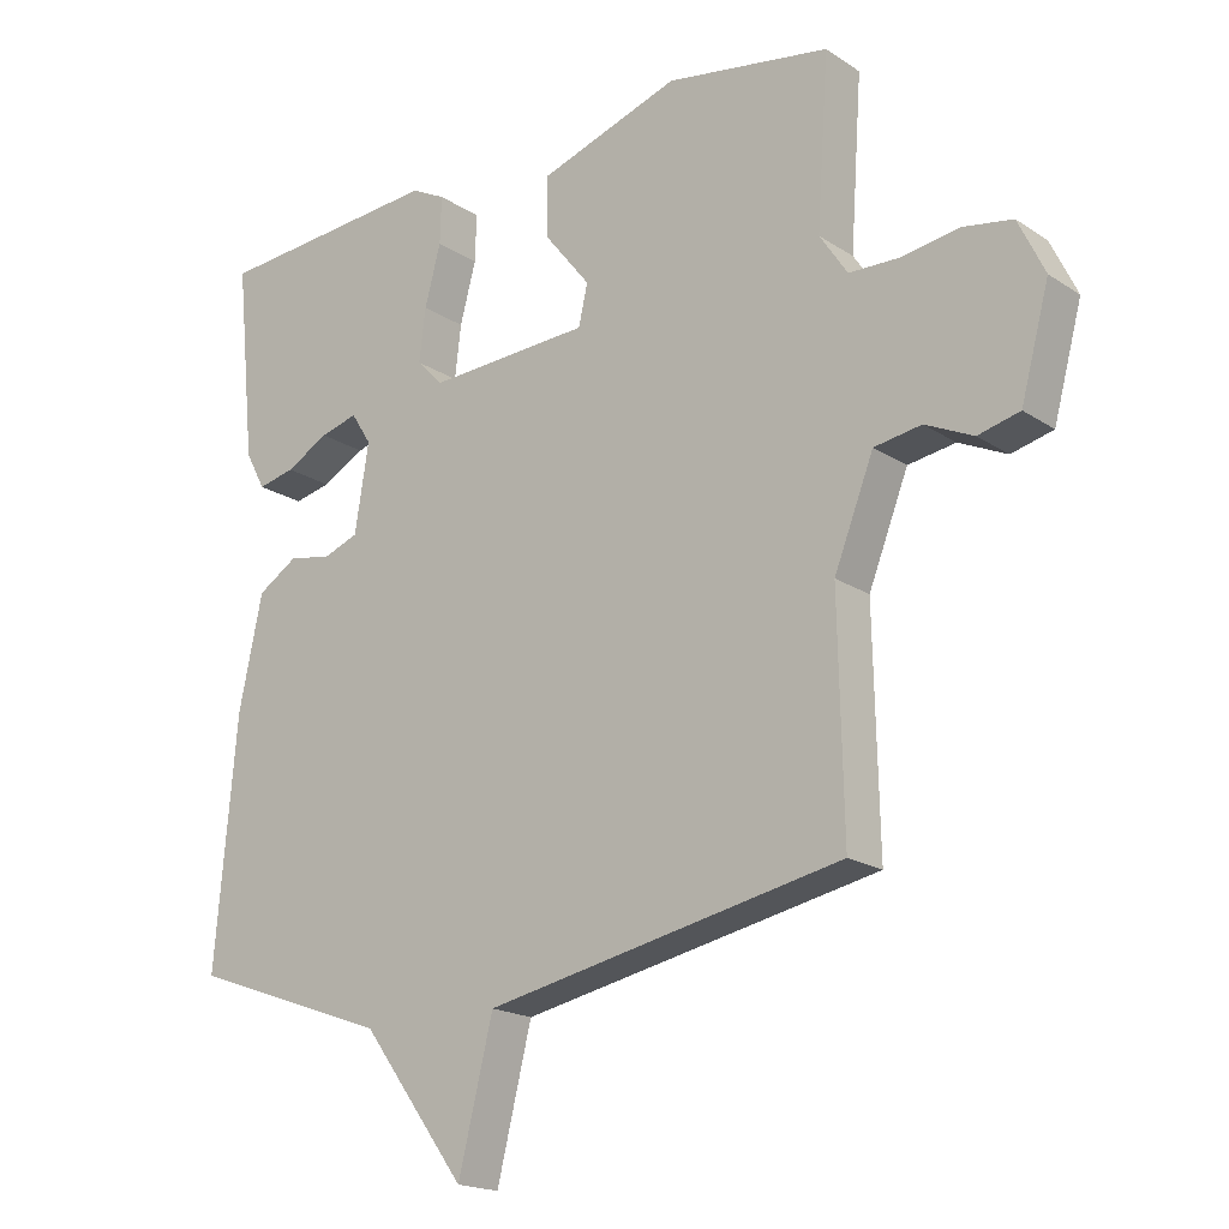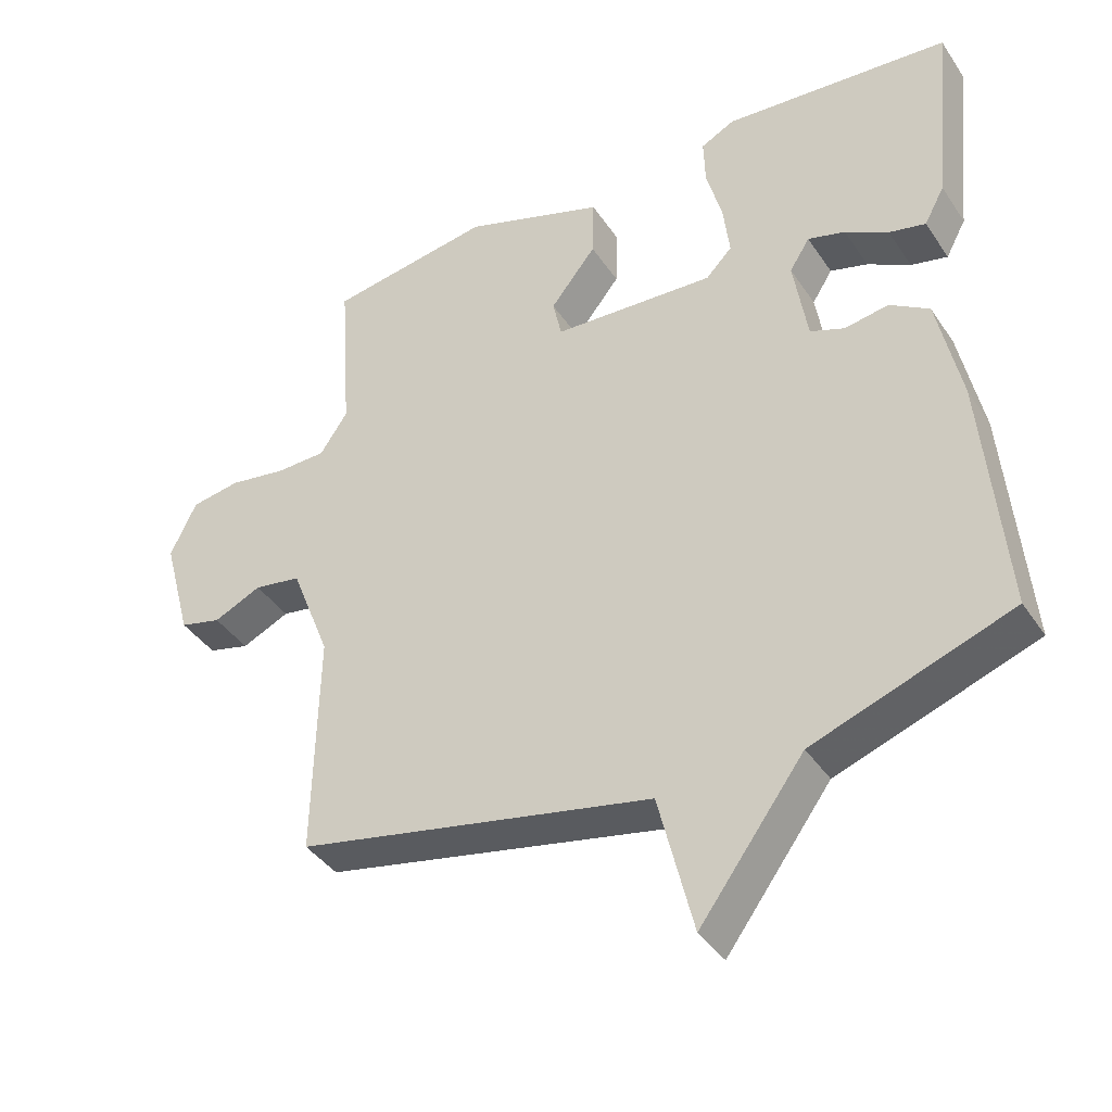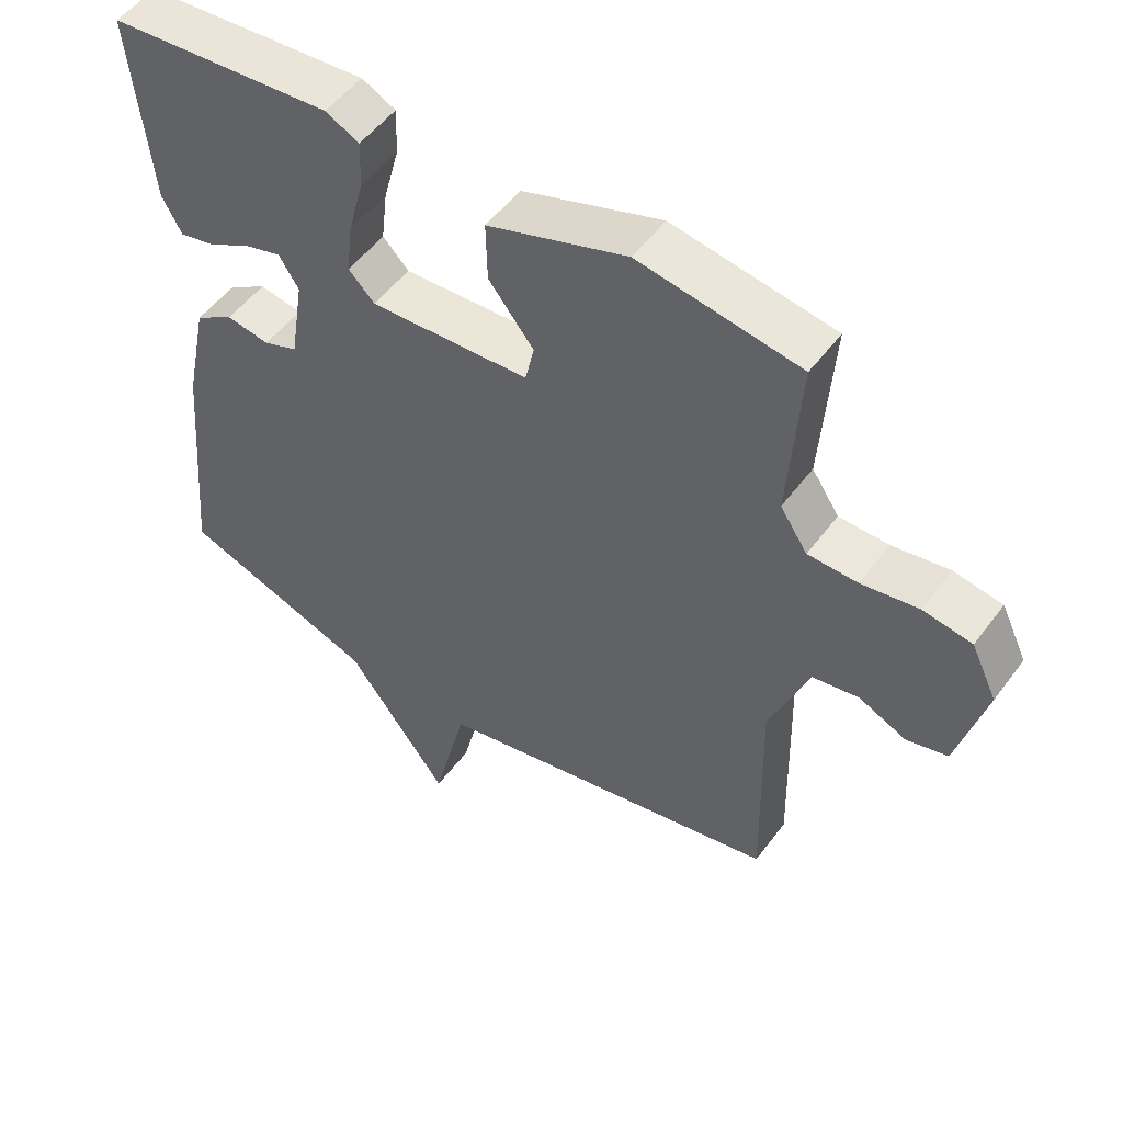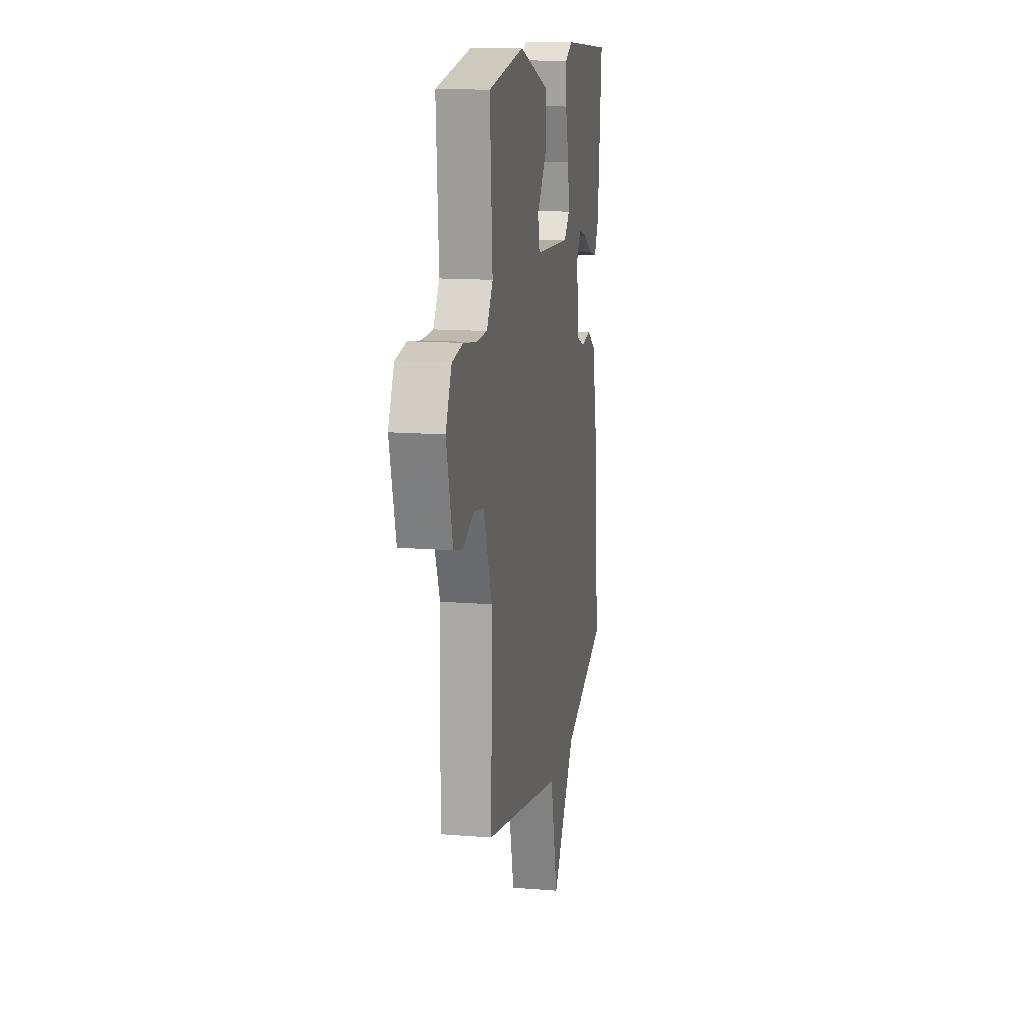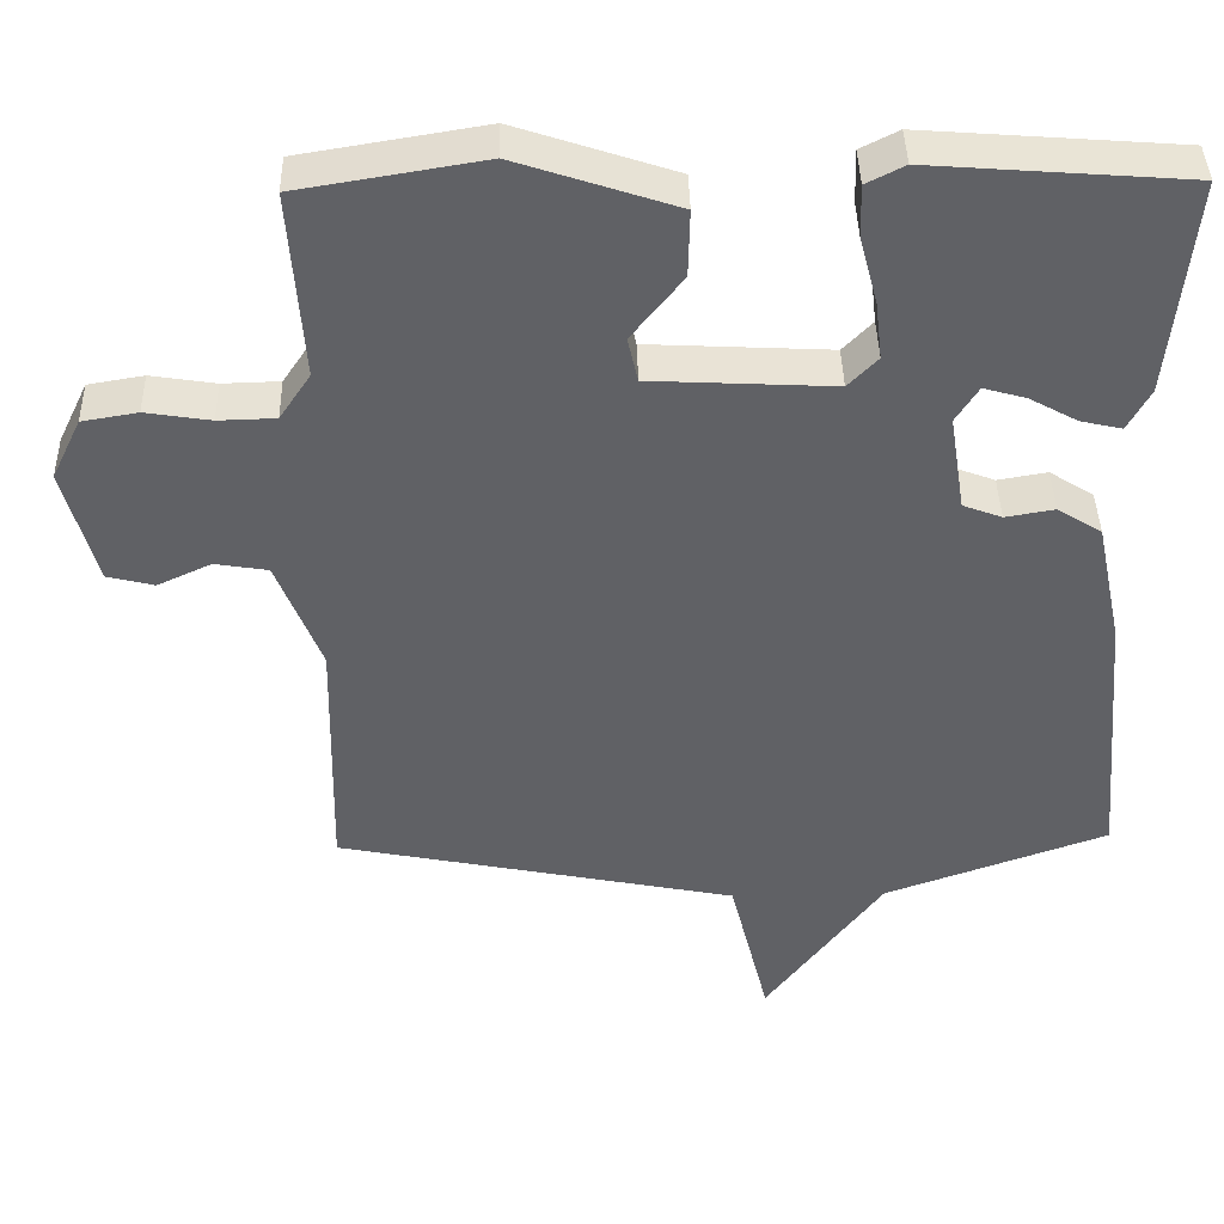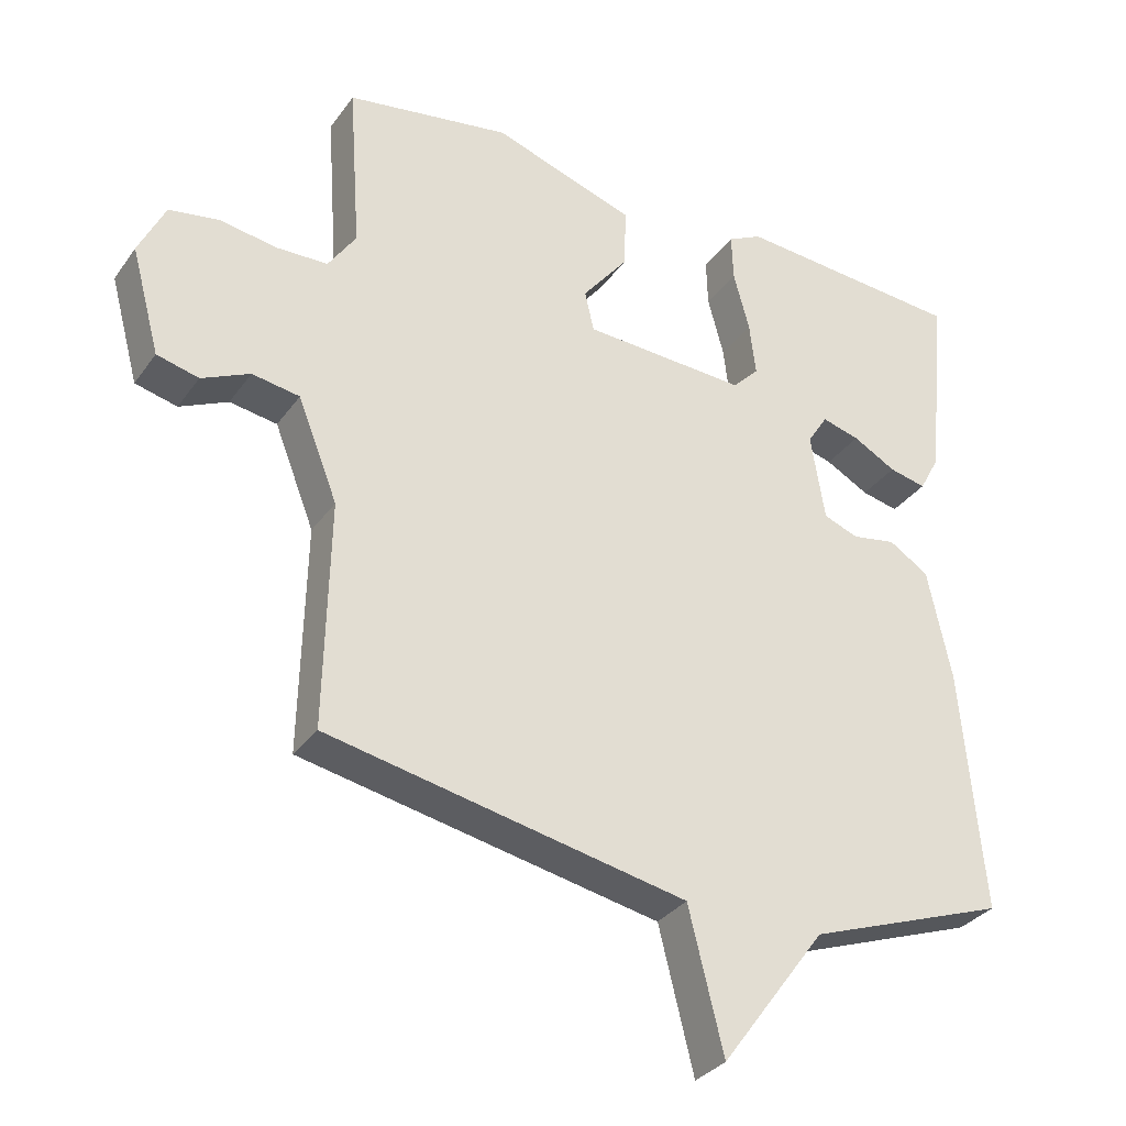
<metadata>
{"format":"obj","ext":"obj","renderer":"f3d","projection":"perspective","resolution":1024,"background":"white","views":[{"elev":-18.7,"azim":-141.0,"up":"+Z"},{"elev":-39.7,"azim":30.4,"up":"+Z"},{"elev":51.8,"azim":-144.5,"up":"+Z"},{"elev":13.7,"azim":-79.9,"up":"+Z"},{"elev":41.2,"azim":-1.3,"up":"+Z"},{"elev":-32.4,"azim":-29.7,"up":"+Z"}]}
</metadata>
<code>
v 0.5 0.07 0.5
v 0.472 0.07 0.219
v 0.443 0.07 0.165
v 0.39 0.07 0.177
v 0.328 0.07 0.211
v 0.274 0.07 0.226
v 0.245 0.07 0.18
v 0.265 0.07 0.055
v 0.315 0.07 0.036
v 0.378 0.07 0.047
v 0.435 0.07 0.011
v 0.469 0.07 -0.15
v 0.5 0.07 -0.5
v 0.214 0.07 -0.603
v 0.064 0.07 -0.806
v 0.014 0.07 -0.603
v -0.5 0.07 -0.5
v -0.493 0.07 -0.174
v -0.55 0.07 -0.029
v -0.618 0.07 -0.018
v -0.687 0.07 -0.05
v -0.747 0.07 -0.035
v -0.788 0.07 0.117
v -0.75 0.07 0.196
v -0.679 0.07 0.208
v -0.596 0.07 0.195
v -0.523 0.07 0.197
v -0.483 0.07 0.257
v -0.5 0.07 0.5
v -0.264 0.07 0.539
v -0.06 0.07 0.471
v -0.062 0.07 0.384
v -0.128 0.07 0.301
v -0.115 0.07 0.243
v 0.119 0.07 0.231
v 0.157 0.07 0.27
v 0.148 0.07 0.346
v 0.125 0.07 0.432
v 0.123 0.07 0.5
v 0.172 0.07 0.525
v 0.5 0 0.5
v 0.472 0 0.219
v 0.443 0 0.165
v 0.39 0 0.177
v 0.328 0 0.211
v 0.274 0 0.226
v 0.245 0 0.18
v 0.265 0 0.055
v 0.315 0 0.036
v 0.378 0 0.047
v 0.435 0 0.011
v 0.469 0 -0.15
v 0.5 0 -0.5
v 0.214 0 -0.603
v 0.064 0 -0.806
v 0.014 0 -0.603
v -0.5 0 -0.5
v -0.493 0 -0.174
v -0.55 0 -0.029
v -0.618 0 -0.018
v -0.687 0 -0.05
v -0.747 0 -0.035
v -0.788 0 0.117
v -0.75 0 0.196
v -0.679 0 0.208
v -0.596 0 0.195
v -0.523 0 0.197
v -0.483 0 0.257
v -0.5 0 0.5
v -0.264 0 0.539
v -0.06 0 0.471
v -0.062 0 0.384
v -0.128 0 0.301
v -0.115 0 0.243
v 0.119 0 0.231
v 0.157 0 0.27
v 0.148 0 0.346
v 0.125 0 0.432
v 0.123 0 0.5
v 0.172 0 0.525
f 3 4 5
f 2 3 5
f 1 2 5
f 40 1 5
f 39 40 5
f 38 39 5
f 37 38 5
f 36 37 5 6
f 35 36 6 7
f 34 35 7 8
f 31 32 33
f 30 31 33
f 29 30 33
f 28 29 33
f 27 28 33 34
f 24 25 26
f 23 24 26
f 22 23 26
f 21 22 26
f 20 21 26
f 19 20 26 27
f 27 34 8
f 19 27 8
f 18 19 8
f 14 15 16
f 16 17 18
f 14 16 18
f 13 14 18
f 12 13 18
f 11 12 18
f 10 11 18
f 9 10 18
f 8 9 18
f 45 44 43
f 45 43 42
f 45 42 41
f 45 41 80
f 45 80 79
f 45 79 78
f 45 78 77
f 46 45 77 76
f 47 46 76 75
f 48 47 75 74
f 73 72 71
f 73 71 70
f 73 70 69
f 73 69 68
f 74 73 68 67
f 66 65 64
f 66 64 63
f 66 63 62
f 66 62 61
f 66 61 60
f 67 66 60 59
f 48 74 67
f 48 67 59
f 48 59 58
f 56 55 54
f 58 57 56
f 58 56 54
f 58 54 53
f 58 53 52
f 58 52 51
f 58 51 50
f 58 50 49
f 58 49 48
f 1 41 42 2
f 2 42 43 3
f 3 43 44 4
f 4 44 45 5
f 5 45 46 6
f 6 46 47 7
f 7 47 48 8
f 8 48 49 9
f 9 49 50 10
f 10 50 51 11
f 11 51 52 12
f 12 52 53 13
f 13 53 54 14
f 14 54 55 15
f 15 55 56 16
f 16 56 57 17
f 17 57 58 18
f 18 58 59 19
f 19 59 60 20
f 20 60 61 21
f 21 61 62 22
f 22 62 63 23
f 23 63 64 24
f 24 64 65 25
f 25 65 66 26
f 26 66 67 27
f 27 67 68 28
f 28 68 69 29
f 29 69 70 30
f 30 70 71 31
f 31 71 72 32
f 32 72 73 33
f 33 73 74 34
f 34 74 75 35
f 35 75 76 36
f 36 76 77 37
f 37 77 78 38
f 38 78 79 39
f 39 79 80 40
f 40 80 41 1

</code>
